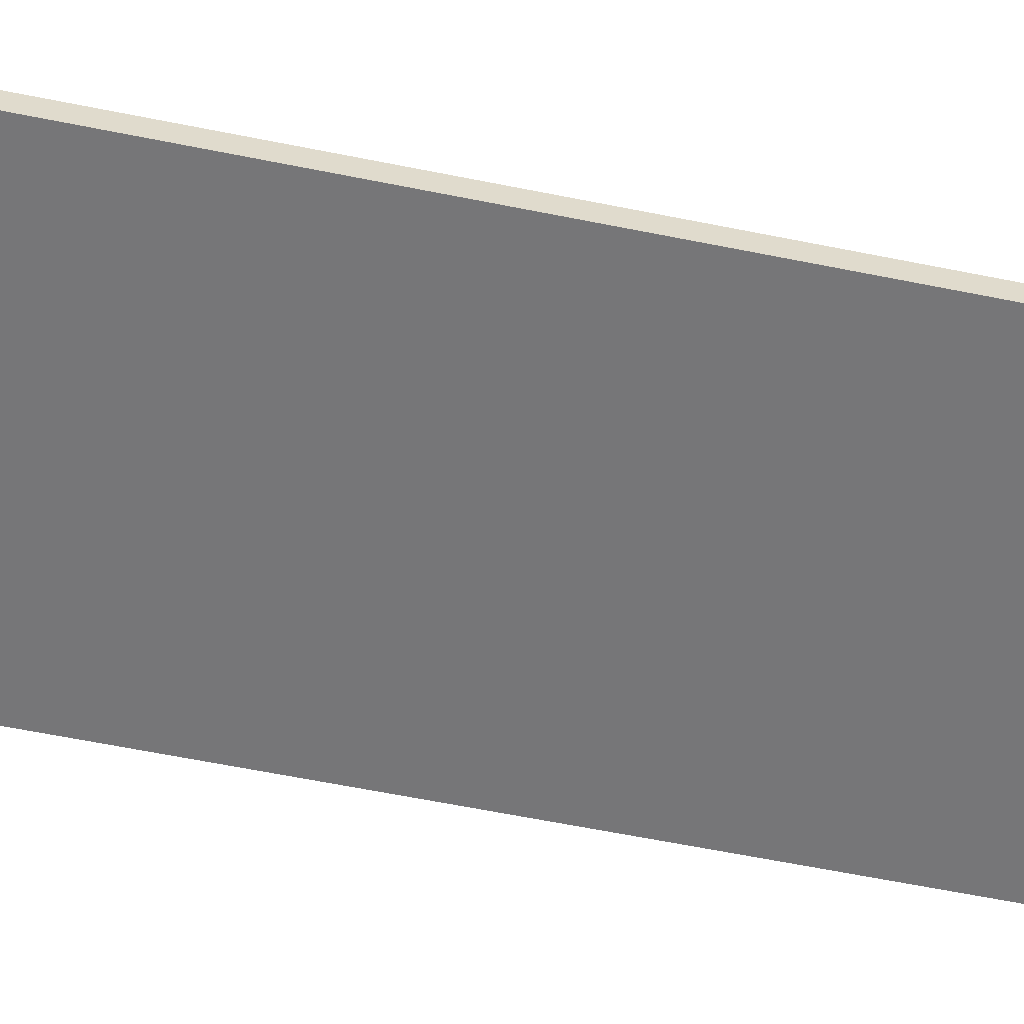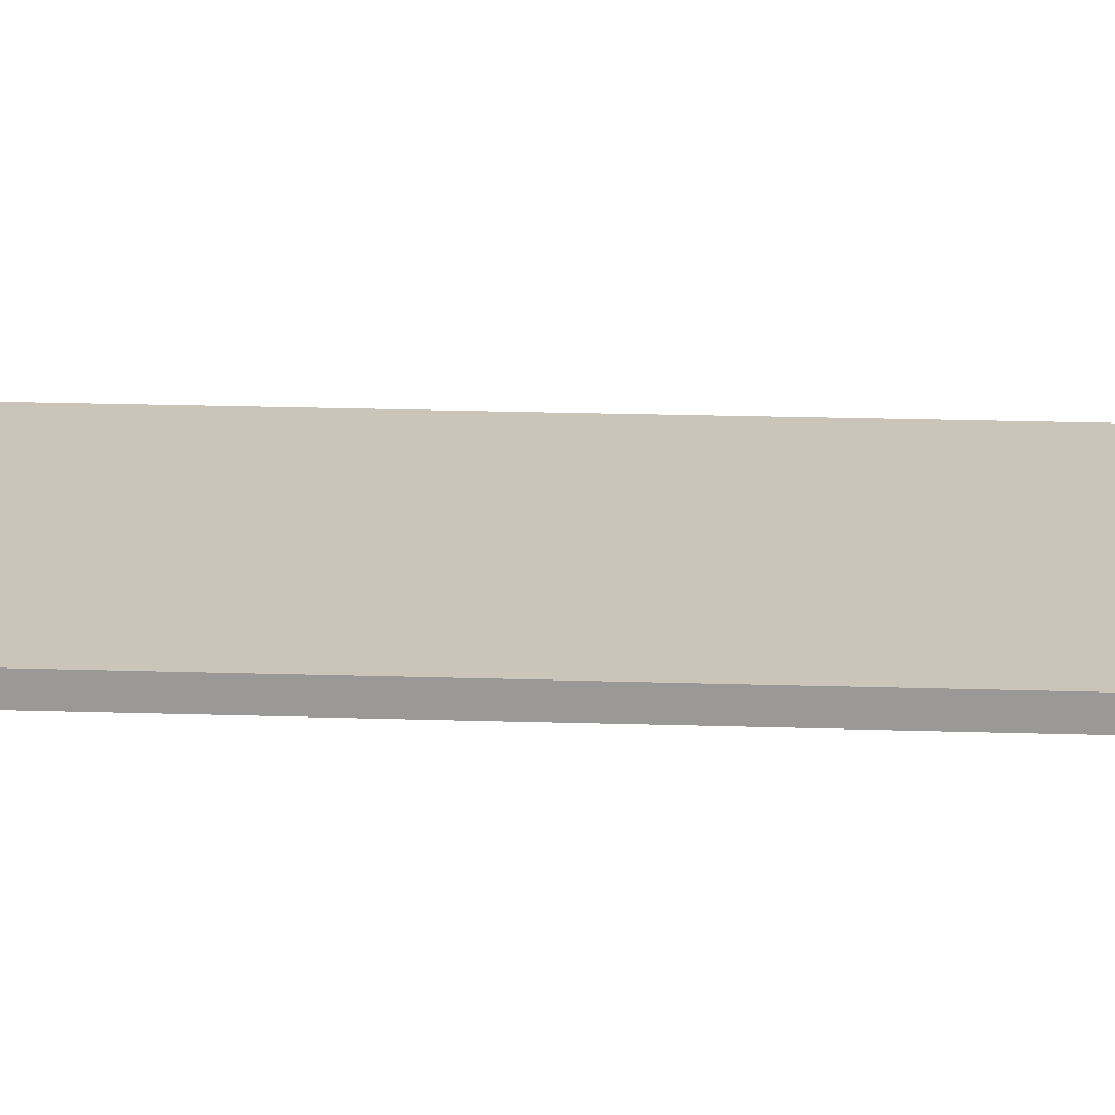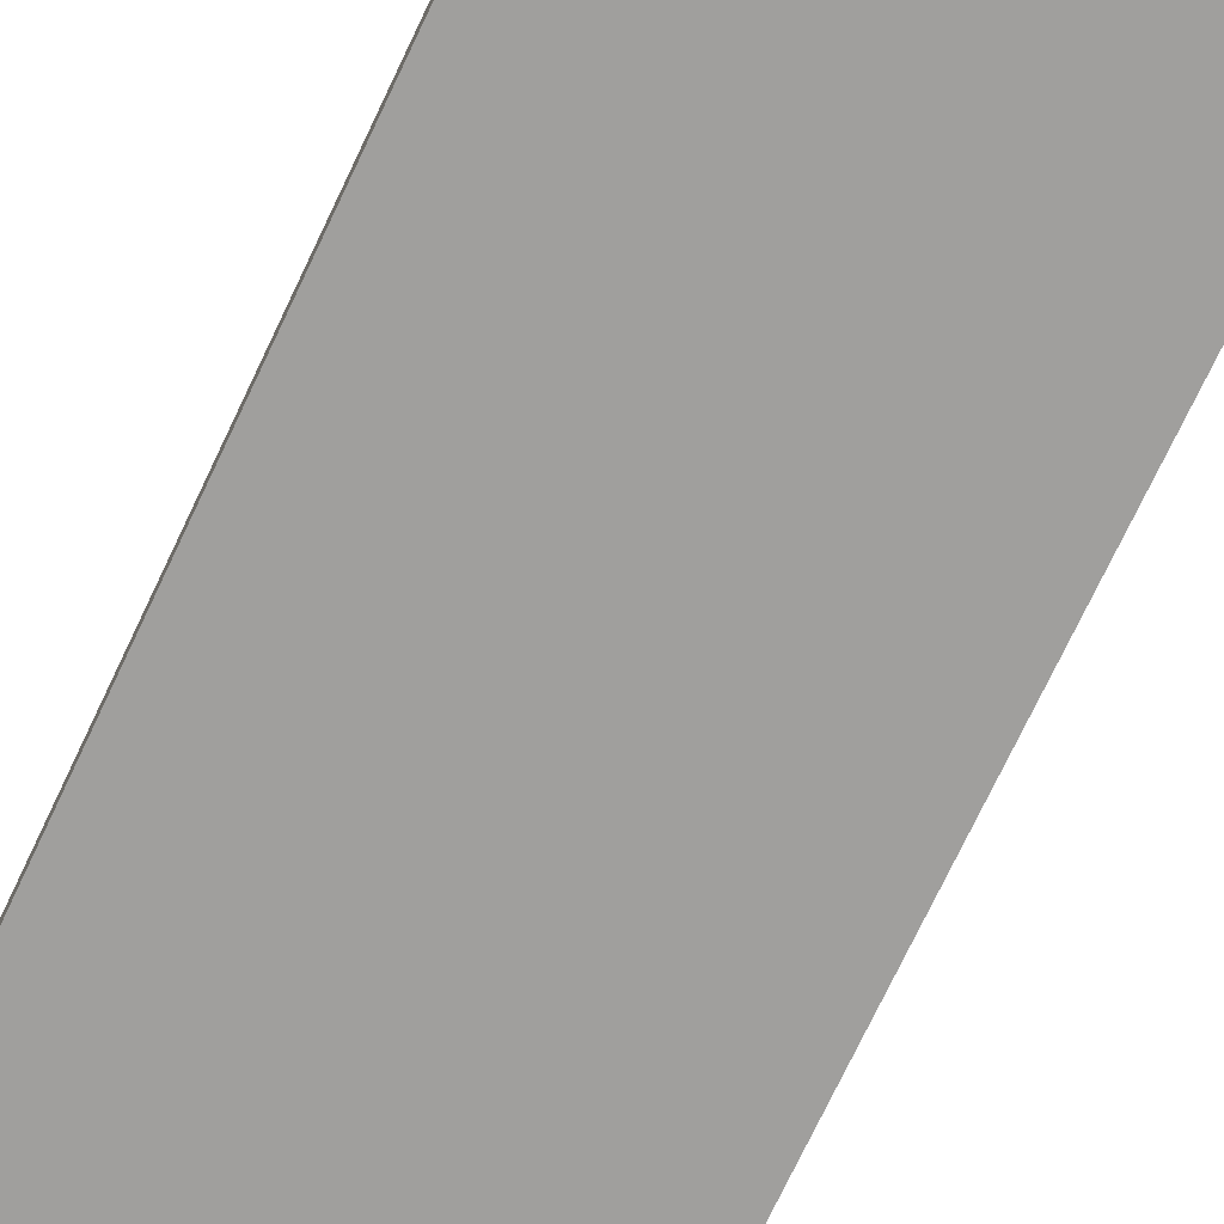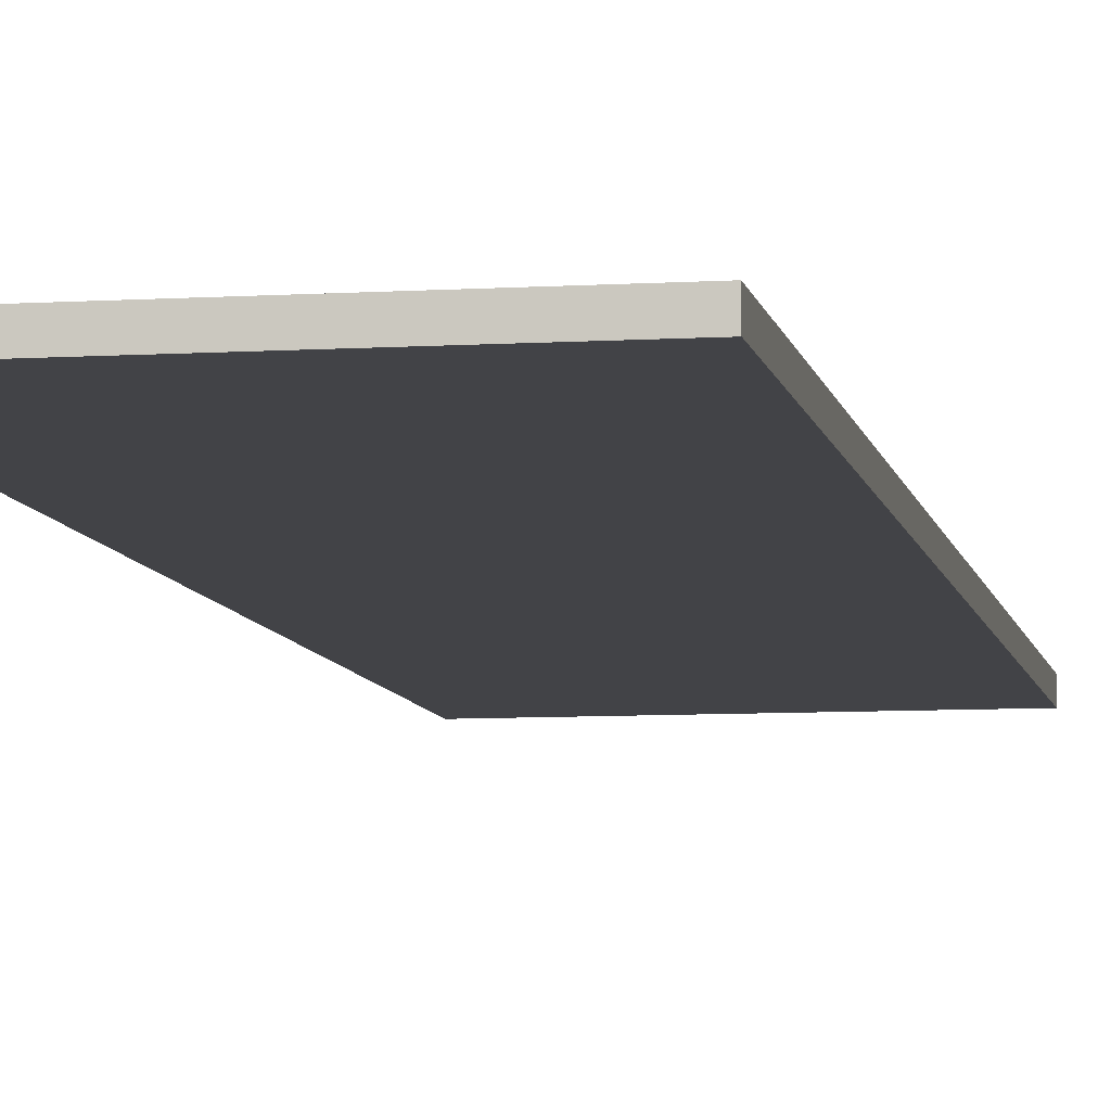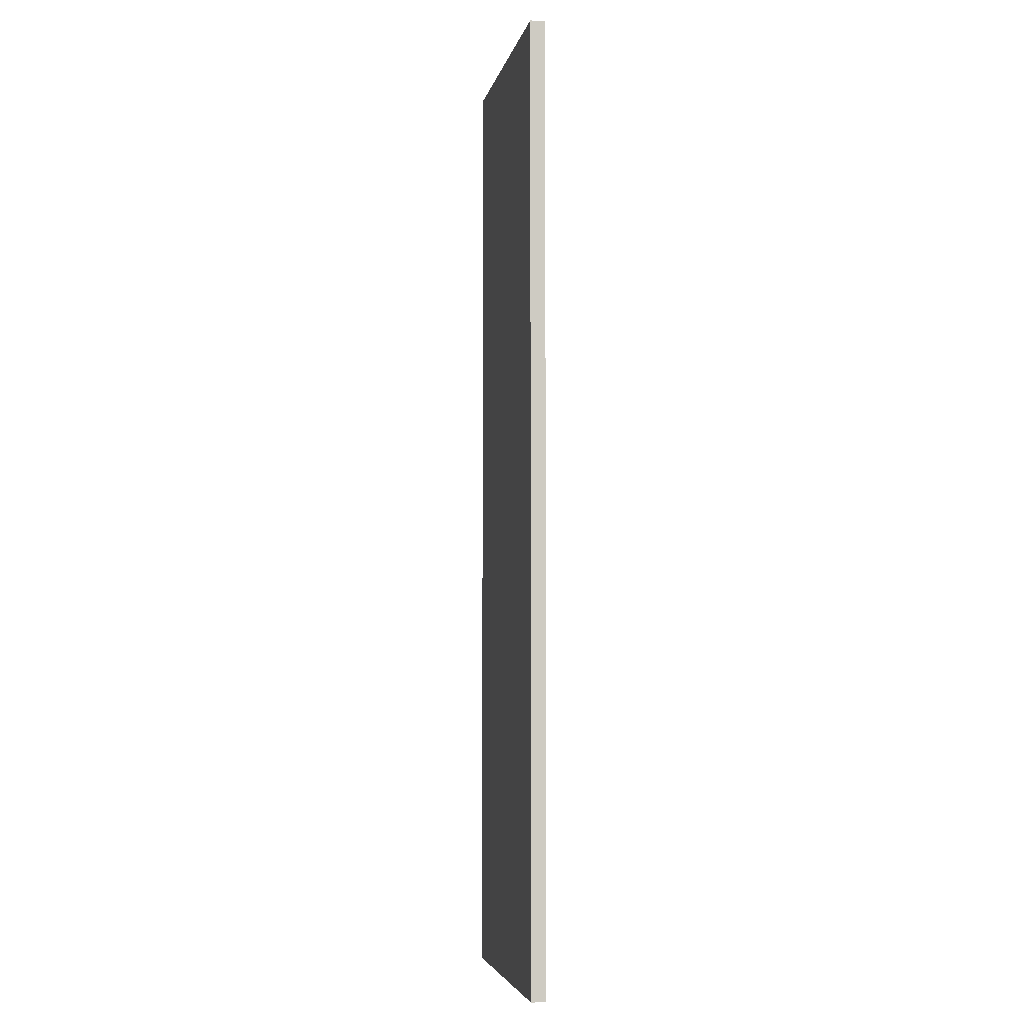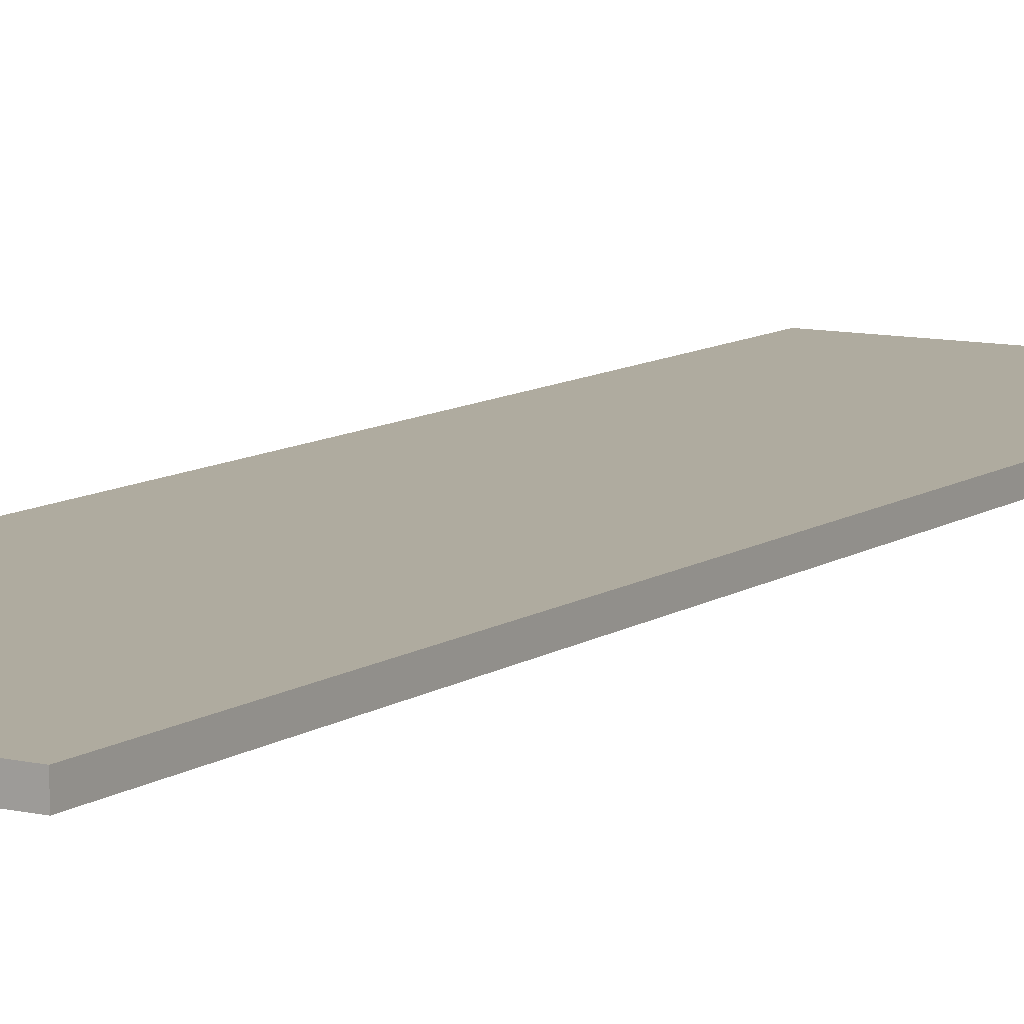
<metadata>
{"format":"obj","ext":"obj","renderer":"f3d","projection":"perspective","resolution":1024,"background":"white","views":[{"elev":-56.9,"azim":77.8,"up":"+Y"},{"elev":20.4,"azim":-86.6,"up":"+Y"},{"elev":-71.3,"azim":-25.1,"up":"+Y"},{"elev":-7.5,"azim":10.1,"up":"+Y"},{"elev":-4.6,"azim":79.1,"up":"+Z"},{"elev":9.6,"azim":-148.8,"up":"+Y"}]}
</metadata>
<code>
o
v -0.9 0 3.2
v -0.9 0 -3.2
v -0.9 0.1 3.2
v -0.9 0.1 -3.2
v 0.9 0 3.2
v 0.9 0 -3.2
v 0.9 0.1 3.2
v 0.9 0.1 -3.2
v -0.9 0 3.2
v -0.9 0.1 3.2
v 0.9 0 3.2
v 0.9 0.1 3.2
v -0.9 0 -3.2
v -0.9 0.1 -3.2
v 0.9 0 -3.2
v 0.9 0.1 -3.2
v -0.9 0 3.2
v 0.9 0 3.2
v -0.8 0 3.1
v 0.8 0 3.1
v -0.8 0 2.9
v -0.4 0 2.9
v -0.4 0 2.8
v 0.8 0 2.8
v -0.6 0 2.7
v 0.7 0 2.7
v -0.8 0 2.6
v -0.6 0 2.6
v 0.5 0 2.6
v 0.7 0 2.6
v 0.5 0 2.4
v 0.7 0 2.4
v -0.8 0 2.3
v -0.7 0 2.3
v 0.7 0 2.3
v 0.8 0 2.3
v -0.7 0 1.9
v -0.6 0 1.9
v 0.7 0 1.8
v 0.8 0 1.8
v -0.6 0 1.6
v 0.7 0 1.6
v -0.6 0 1.5
v 0.5 0 1.5
v -0.7 0 1.4
v -0.6 0 1.4
v 0.5 0 1.4
v 0.7 0 1.4
v -0.8 0 1.3
v -0.7 0 1.3
v 0.7 0 1
v 0.8 0 1
v -0.8 0 0.4
v -0.7 0 0.4
v -0.7 0 0.2
v -0.6 0 0.2
v -0.6 0 0.1
v 0.8 0 0.1
v -0.4 0 0
v 0.7 0 0
v -0.6 0 -0.1
v -0.4 0 -0.1
v -0.7 0 -0.3
v -0.6 0 -0.3
v 0.7 0 -0.3
v 0.8 0 -0.3
v -0.8 0 -0.6
v -0.7 0 -0.6
v -0.8 0 -1.2
v -0.7 0 -1.2
v -0.7 0 -1.4
v -0.6 0 -1.4
v 0.6 0 -1.4
v 0.8 0 -1.4
v -0.6 0 -1.5
v 0.6 0 -1.5
v -0.7 0 -1.6
v 0.5 0 -1.6
v 0.5 0 -1.7
v 0.7 0 -1.7
v -0.8 0 -1.8
v -0.7 0 -1.8
v 0.7 0 -1.8
v 0.8 0 -1.8
v -0.8 0 -2.1
v -0.7 0 -2.1
v -0.7 0 -2.2
v -0.6 0 -2.2
v -0.7 0 -2.3
v -0.6 0 -2.3
v -0.8 0 -2.5
v -0.7 0 -2.5
v -0.8 0 -3.1
v 0.8 0 -3.1
v -0.9 0 -3.2
v 0.9 0 -3.2
v -0.9 0.1 3.2
v 0.9 0.1 3.2
v -0.8 0.1 3.1
v 0.8 0.1 3.1
v -0.8 0.1 2.9
v -0.4 0.1 2.9
v -0.4 0.1 2.8
v 0.8 0.1 2.8
v -0.6 0.1 2.7
v 0.7 0.1 2.7
v -0.8 0.1 2.6
v -0.6 0.1 2.6
v 0.5 0.1 2.6
v 0.7 0.1 2.6
v 0.5 0.1 2.4
v 0.7 0.1 2.4
v -0.8 0.1 2.3
v -0.7 0.1 2.3
v 0.7 0.1 2.3
v 0.8 0.1 2.3
v -0.7 0.1 1.9
v -0.6 0.1 1.9
v 0.7 0.1 1.8
v 0.8 0.1 1.8
v -0.6 0.1 1.6
v 0.7 0.1 1.6
v -0.6 0.1 1.5
v 0.5 0.1 1.5
v -0.7 0.1 1.4
v -0.6 0.1 1.4
v 0.5 0.1 1.4
v 0.7 0.1 1.4
v -0.8 0.1 1.3
v -0.7 0.1 1.3
v 0.7 0.1 1
v 0.8 0.1 1
v -0.8 0.1 0.4
v -0.7 0.1 0.4
v -0.7 0.1 0.2
v -0.6 0.1 0.2
v -0.6 0.1 0.1
v 0.8 0.1 0.1
v -0.4 0.1 0
v 0.7 0.1 0
v -0.6 0.1 -0.1
v -0.4 0.1 -0.1
v -0.7 0.1 -0.3
v -0.6 0.1 -0.3
v 0.7 0.1 -0.3
v 0.8 0.1 -0.3
v -0.8 0.1 -0.6
v -0.7 0.1 -0.6
v -0.8 0.1 -1.2
v -0.7 0.1 -1.2
v -0.7 0.1 -1.4
v -0.6 0.1 -1.4
v 0.6 0.1 -1.4
v 0.8 0.1 -1.4
v -0.6 0.1 -1.5
v 0.6 0.1 -1.5
v -0.7 0.1 -1.6
v 0.5 0.1 -1.6
v 0.5 0.1 -1.7
v 0.7 0.1 -1.7
v -0.8 0.1 -1.8
v -0.7 0.1 -1.8
v 0.7 0.1 -1.8
v 0.8 0.1 -1.8
v -0.8 0.1 -2.1
v -0.7 0.1 -2.1
v -0.7 0.1 -2.2
v -0.6 0.1 -2.2
v -0.7 0.1 -2.3
v -0.6 0.1 -2.3
v -0.8 0.1 -2.5
v -0.7 0.1 -2.5
v -0.8 0.1 -3.1
v 0.8 0.1 -3.1
v -0.9 0.1 -3.2
v 0.9 0.1 -3.2
f 3 2 1
f 4 2 3
f 5 6 7
f 7 6 8
f 11 10 9
f 12 10 11
f 13 14 15
f 15 14 16
f 19 18 17
f 20 18 19
f 21 19 17
f 21 20 19
f 22 20 21
f 23 22 21
f 23 20 22
f 24 18 20
f 24 20 23
f 25 23 21
f 25 24 23
f 26 24 25
f 27 21 17
f 27 25 21
f 28 26 25
f 28 25 27
f 29 26 28
f 30 24 26
f 30 26 29
f 31 29 28
f 31 28 27
f 31 30 29
f 32 24 30
f 32 30 31
f 33 31 27
f 33 27 17
f 33 32 31
f 34 32 33
f 35 24 32
f 35 32 34
f 36 18 24
f 36 24 35
f 37 35 34
f 37 34 33
f 37 36 35
f 38 36 37
f 39 36 38
f 40 18 36
f 40 36 39
f 41 39 38
f 41 38 37
f 42 40 39
f 42 39 41
f 43 41 37
f 43 42 41
f 44 42 43
f 45 37 33
f 45 43 37
f 46 44 43
f 46 43 45
f 47 42 44
f 47 44 46
f 48 40 42
f 48 42 47
f 49 33 17
f 49 45 33
f 50 46 45
f 50 45 49
f 50 47 46
f 50 48 47
f 51 40 48
f 51 48 50
f 51 50 49
f 52 18 40
f 52 40 51
f 53 51 49
f 53 49 17
f 53 52 51
f 54 52 53
f 55 54 53
f 55 52 54
f 56 52 55
f 57 56 55
f 57 52 56
f 58 18 52
f 58 52 57
f 59 58 57
f 60 58 59
f 61 57 55
f 61 59 57
f 62 60 59
f 62 59 61
f 63 55 53
f 63 61 55
f 64 62 61
f 64 61 63
f 65 58 60
f 65 62 64
f 65 60 62
f 66 18 58
f 66 58 65
f 67 53 17
f 67 63 53
f 68 64 63
f 68 63 67
f 68 66 65
f 68 65 64
f 69 67 17
f 69 68 67
f 70 66 68
f 70 68 69
f 71 70 69
f 71 66 70
f 72 66 71
f 73 66 72
f 74 18 66
f 74 66 73
f 75 73 72
f 75 72 71
f 76 74 73
f 76 73 75
f 77 71 69
f 77 75 71
f 77 76 75
f 78 76 77
f 79 78 77
f 79 76 78
f 80 74 76
f 80 76 79
f 81 69 17
f 81 77 69
f 82 79 77
f 82 77 81
f 82 80 79
f 83 74 80
f 83 80 82
f 84 18 74
f 84 74 83
f 85 82 81
f 85 83 82
f 85 84 83
f 85 81 17
f 86 84 85
f 87 86 85
f 87 84 86
f 88 84 87
f 89 87 85
f 89 88 87
f 90 84 88
f 90 88 89
f 91 85 17
f 91 89 85
f 92 90 89
f 92 89 91
f 93 91 17
f 93 92 91
f 94 18 84
f 94 92 93
f 94 84 90
f 94 90 92
f 95 93 17
f 95 94 93
f 96 18 94
f 96 94 95
f 97 98 99
f 99 98 100
f 97 99 101
f 99 100 101
f 101 100 102
f 101 102 103
f 102 100 103
f 100 98 104
f 103 100 104
f 101 103 105
f 103 104 105
f 105 104 106
f 97 101 107
f 101 105 107
f 105 106 108
f 107 105 108
f 108 106 109
f 106 104 110
f 109 106 110
f 108 109 111
f 107 108 111
f 109 110 111
f 110 104 112
f 111 110 112
f 107 111 113
f 97 107 113
f 111 112 113
f 113 112 114
f 112 104 115
f 114 112 115
f 104 98 116
f 115 104 116
f 114 115 117
f 113 114 117
f 115 116 117
f 117 116 118
f 118 116 119
f 116 98 120
f 119 116 120
f 118 119 121
f 117 118 121
f 119 120 122
f 121 119 122
f 117 121 123
f 121 122 123
f 123 122 124
f 113 117 125
f 117 123 125
f 123 124 126
f 125 123 126
f 124 122 127
f 126 124 127
f 122 120 128
f 127 122 128
f 97 113 129
f 113 125 129
f 125 126 130
f 129 125 130
f 126 127 130
f 127 128 130
f 128 120 131
f 130 128 131
f 129 130 131
f 120 98 132
f 131 120 132
f 129 131 133
f 97 129 133
f 131 132 133
f 133 132 134
f 133 134 135
f 134 132 135
f 135 132 136
f 135 136 137
f 136 132 137
f 132 98 138
f 137 132 138
f 137 138 139
f 139 138 140
f 135 137 141
f 137 139 141
f 139 140 142
f 141 139 142
f 133 135 143
f 135 141 143
f 141 142 144
f 143 141 144
f 140 138 145
f 144 142 145
f 142 140 145
f 138 98 146
f 145 138 146
f 97 133 147
f 133 143 147
f 143 144 148
f 147 143 148
f 145 146 148
f 144 145 148
f 97 147 149
f 147 148 149
f 148 146 150
f 149 148 150
f 149 150 151
f 150 146 151
f 151 146 152
f 152 146 153
f 146 98 154
f 153 146 154
f 152 153 155
f 151 152 155
f 153 154 156
f 155 153 156
f 149 151 157
f 151 155 157
f 155 156 157
f 157 156 158
f 157 158 159
f 158 156 159
f 156 154 160
f 159 156 160
f 97 149 161
f 149 157 161
f 157 159 162
f 161 157 162
f 159 160 162
f 160 154 163
f 162 160 163
f 154 98 164
f 163 154 164
f 161 162 165
f 162 163 165
f 163 164 165
f 97 161 165
f 165 164 166
f 165 166 167
f 166 164 167
f 167 164 168
f 165 167 169
f 167 168 169
f 168 164 170
f 169 168 170
f 97 165 171
f 165 169 171
f 169 170 172
f 171 169 172
f 97 171 173
f 171 172 173
f 164 98 174
f 173 172 174
f 170 164 174
f 172 170 174
f 97 173 175
f 173 174 175
f 174 98 176
f 175 174 176

</code>
